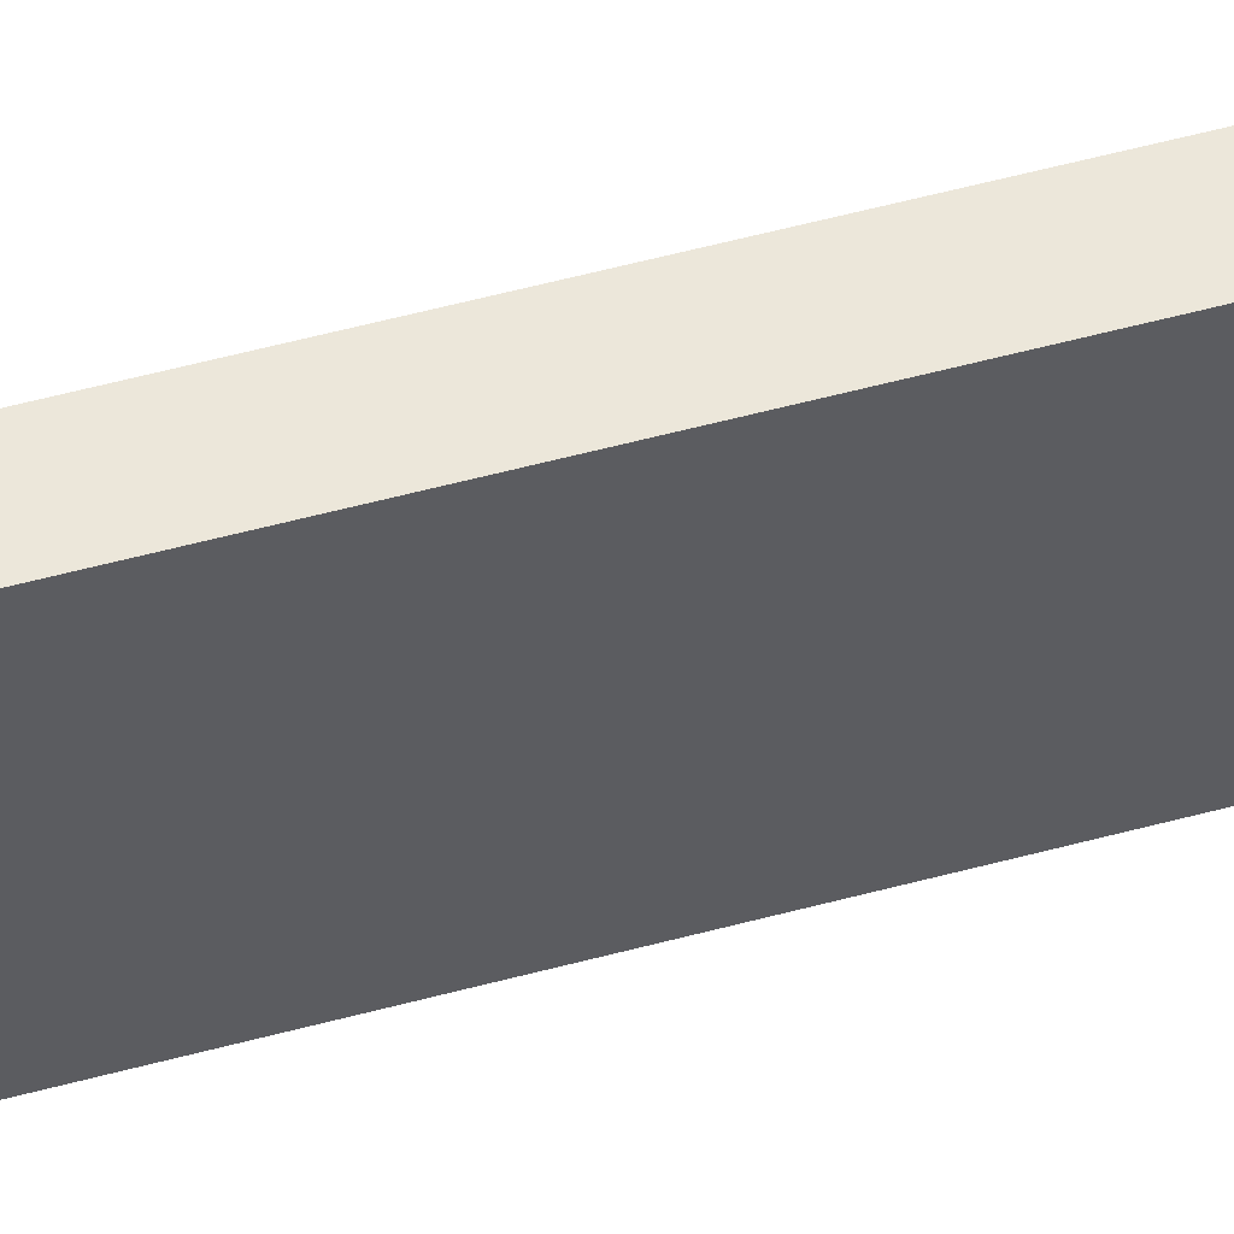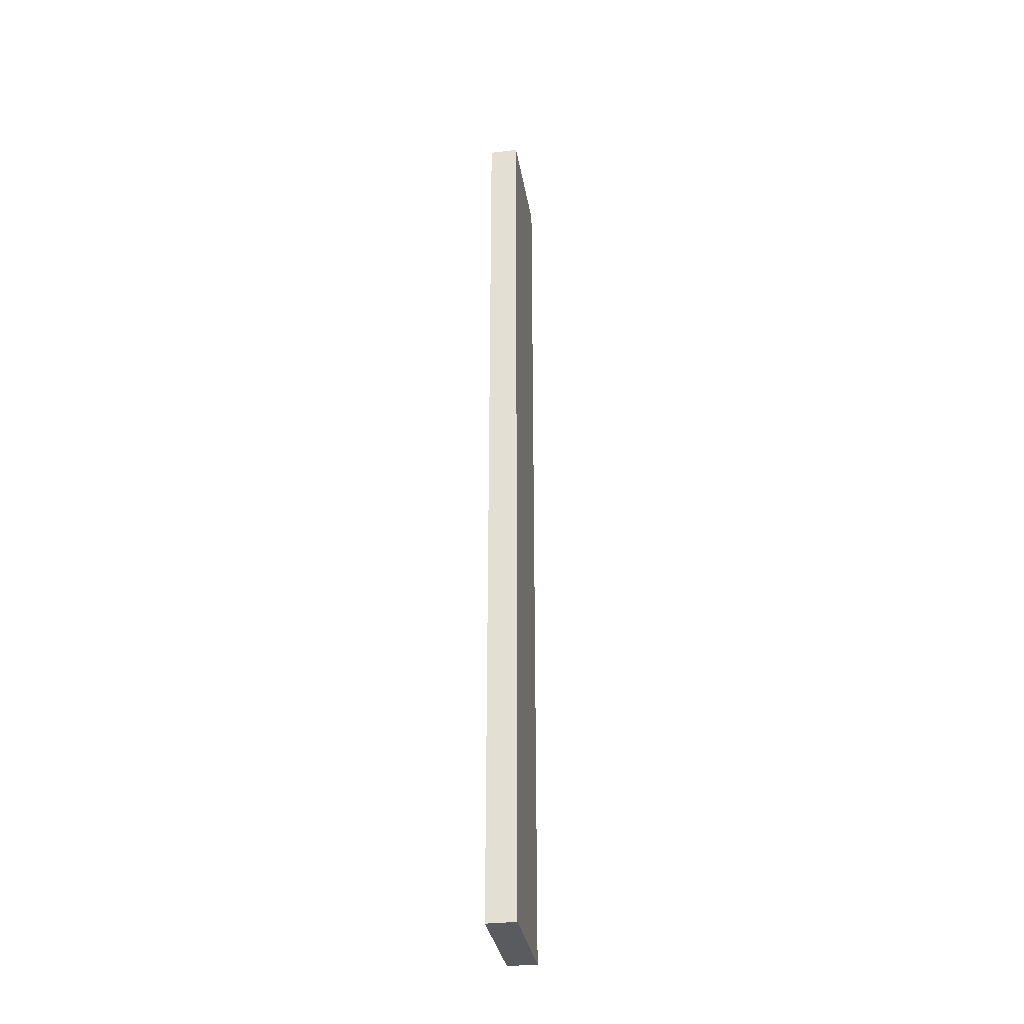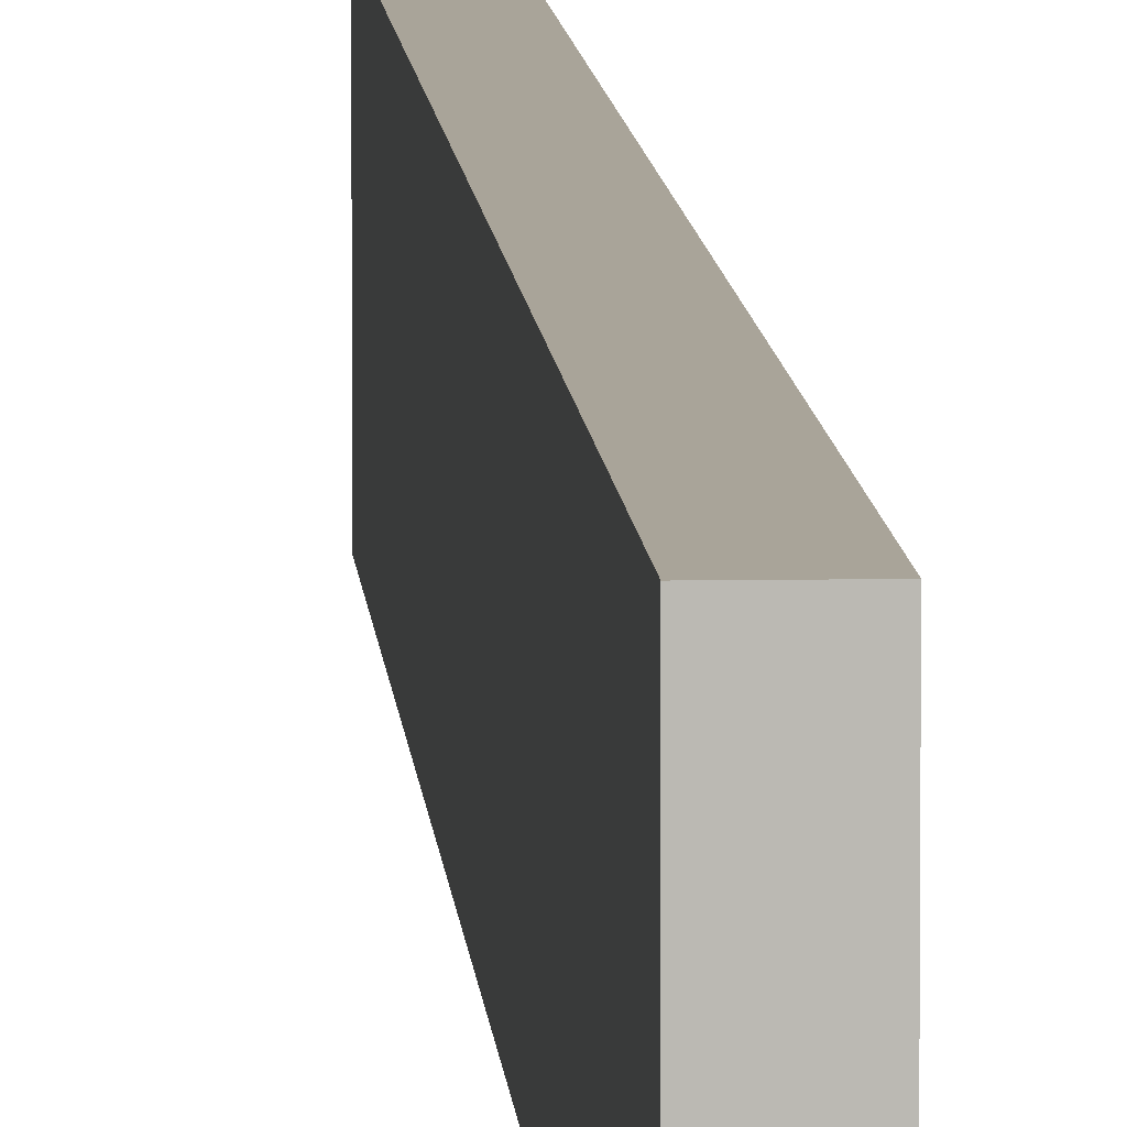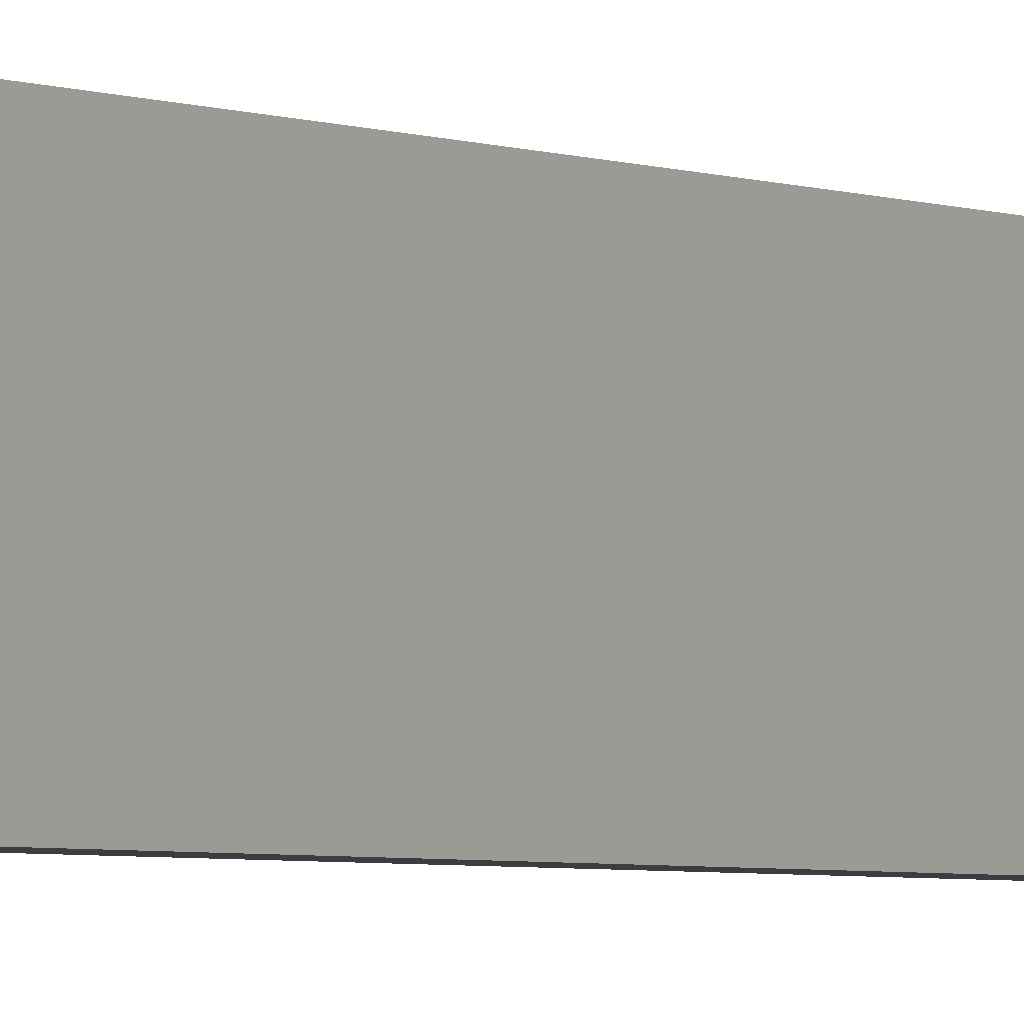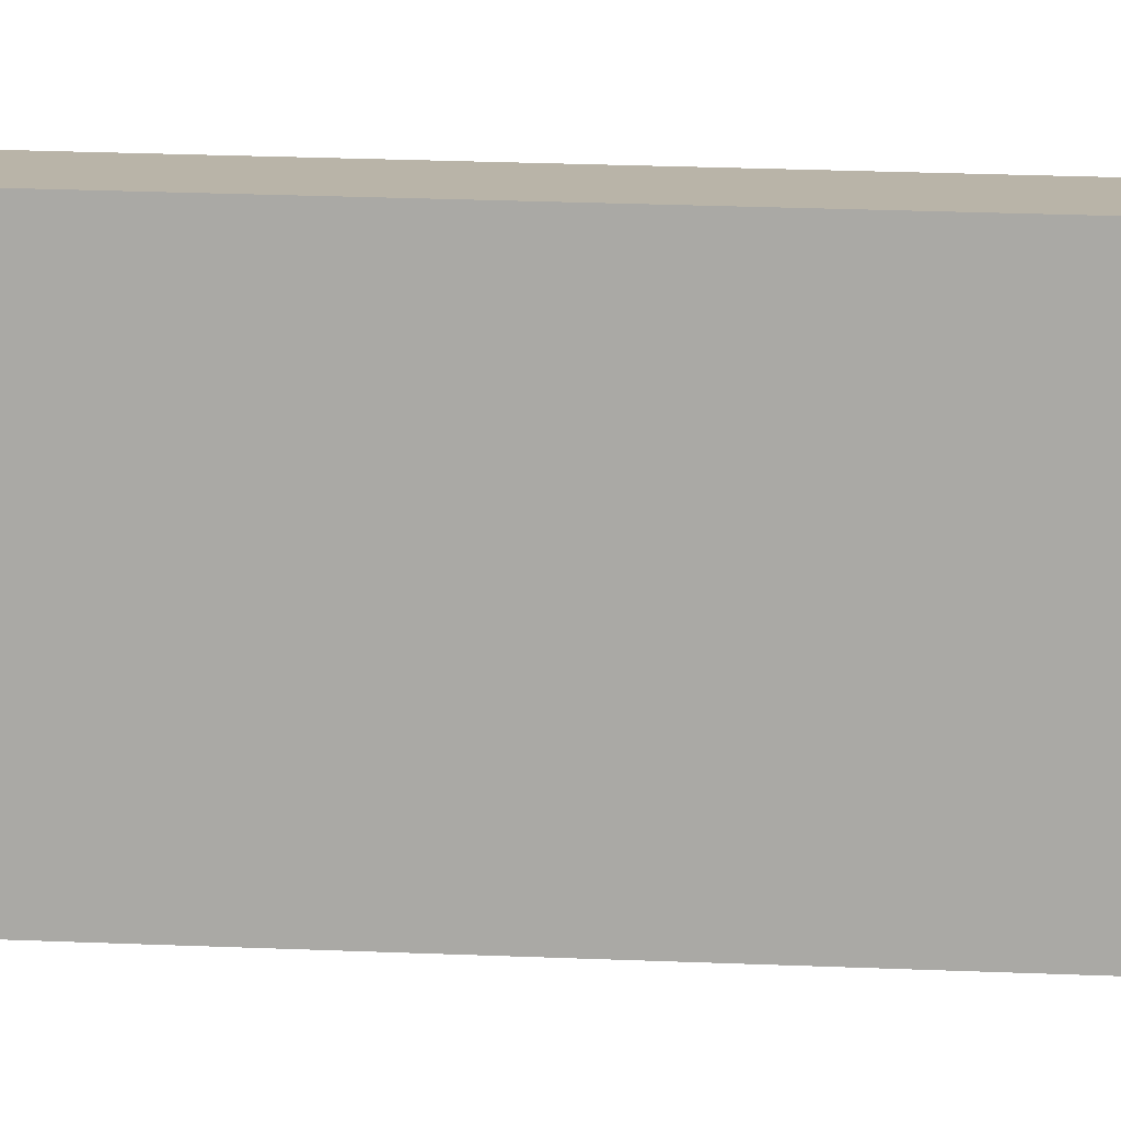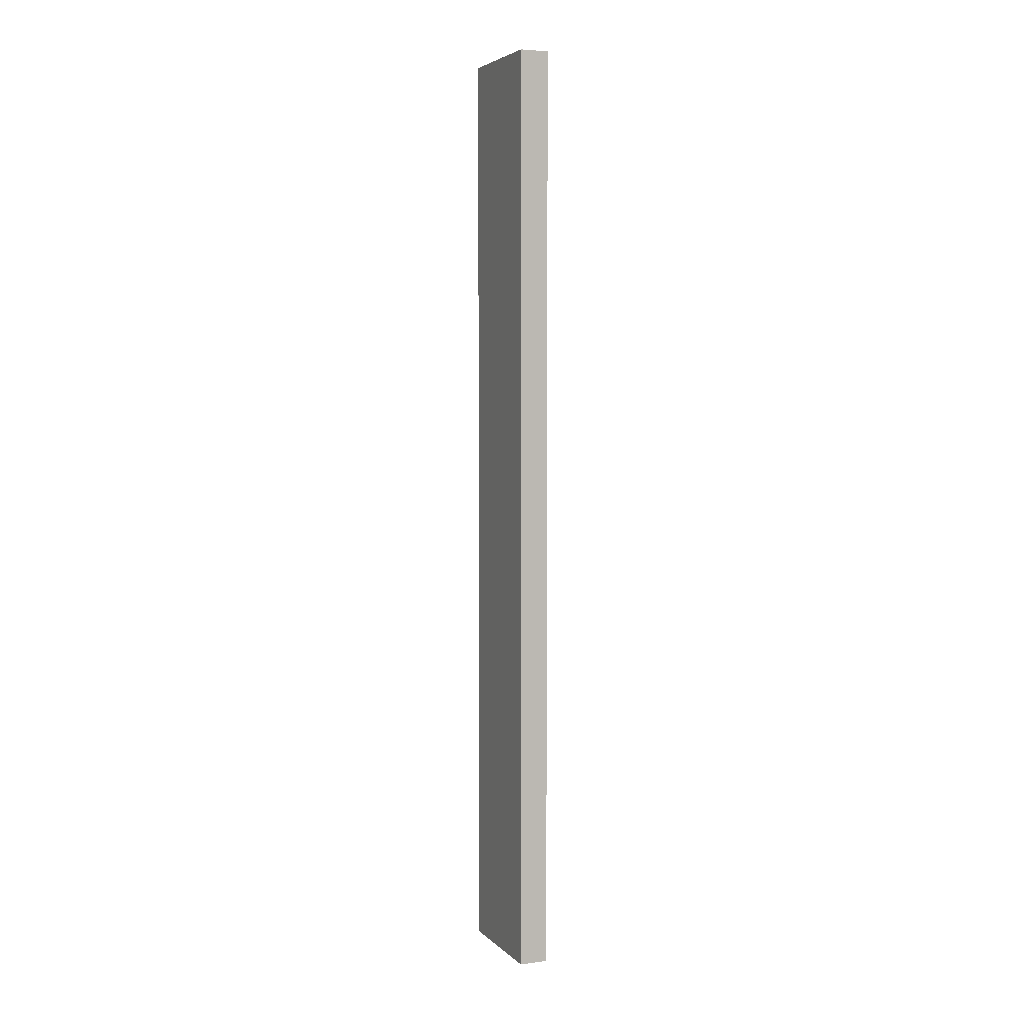
<metadata>
{"format":"obj","ext":"obj","renderer":"f3d","projection":"perspective","resolution":1024,"background":"white","views":[{"elev":53.1,"azim":73.7,"up":"+Y"},{"elev":-33.1,"azim":-170.5,"up":"+Z"},{"elev":7.3,"azim":-3.1,"up":"+Y"},{"elev":-2.8,"azim":31.5,"up":"+Y"},{"elev":13.1,"azim":97.2,"up":"+Y"},{"elev":4.6,"azim":-22.8,"up":"+Z"}]}
</metadata>
<code>
o Component_3_1/Component_3/mesh19/mesh19-geometry#mesh19-geometry
v 0.1933 -0.2134 0.4063
v 0.1933 -0.1149 -0.3882
v 0.1933 -0.1149 0.4063
v 0.1933 -0.2134 -0.3882
v 0.1686 -0.1149 0.4063
v 0.1686 -0.2134 -0.3882
v 0.1686 -0.1149 -0.3882
v 0.1686 -0.2134 0.4063
f 1 2 3
f 2 1 4
f 3 2 1
f 4 1 2
f 2 5 3
f 3 5 2
f 5 1 3
f 3 1 5
f 1 6 4
f 4 6 1
f 6 2 4
f 4 2 6
f 5 2 7
f 7 2 5
f 1 5 8
f 8 5 1
f 6 1 8
f 8 1 6
f 2 6 7
f 7 6 2
f 6 5 7
f 7 5 6
f 5 6 8
f 8 6 5

</code>
